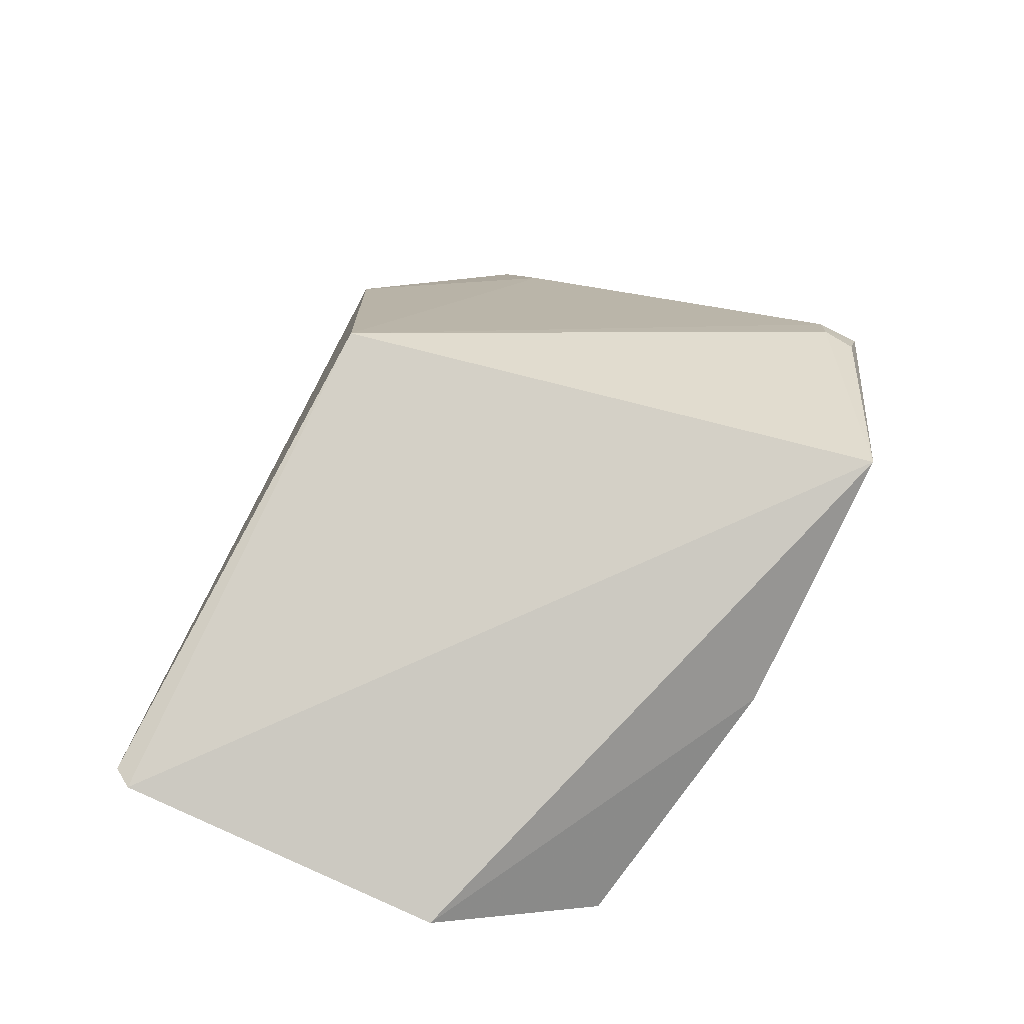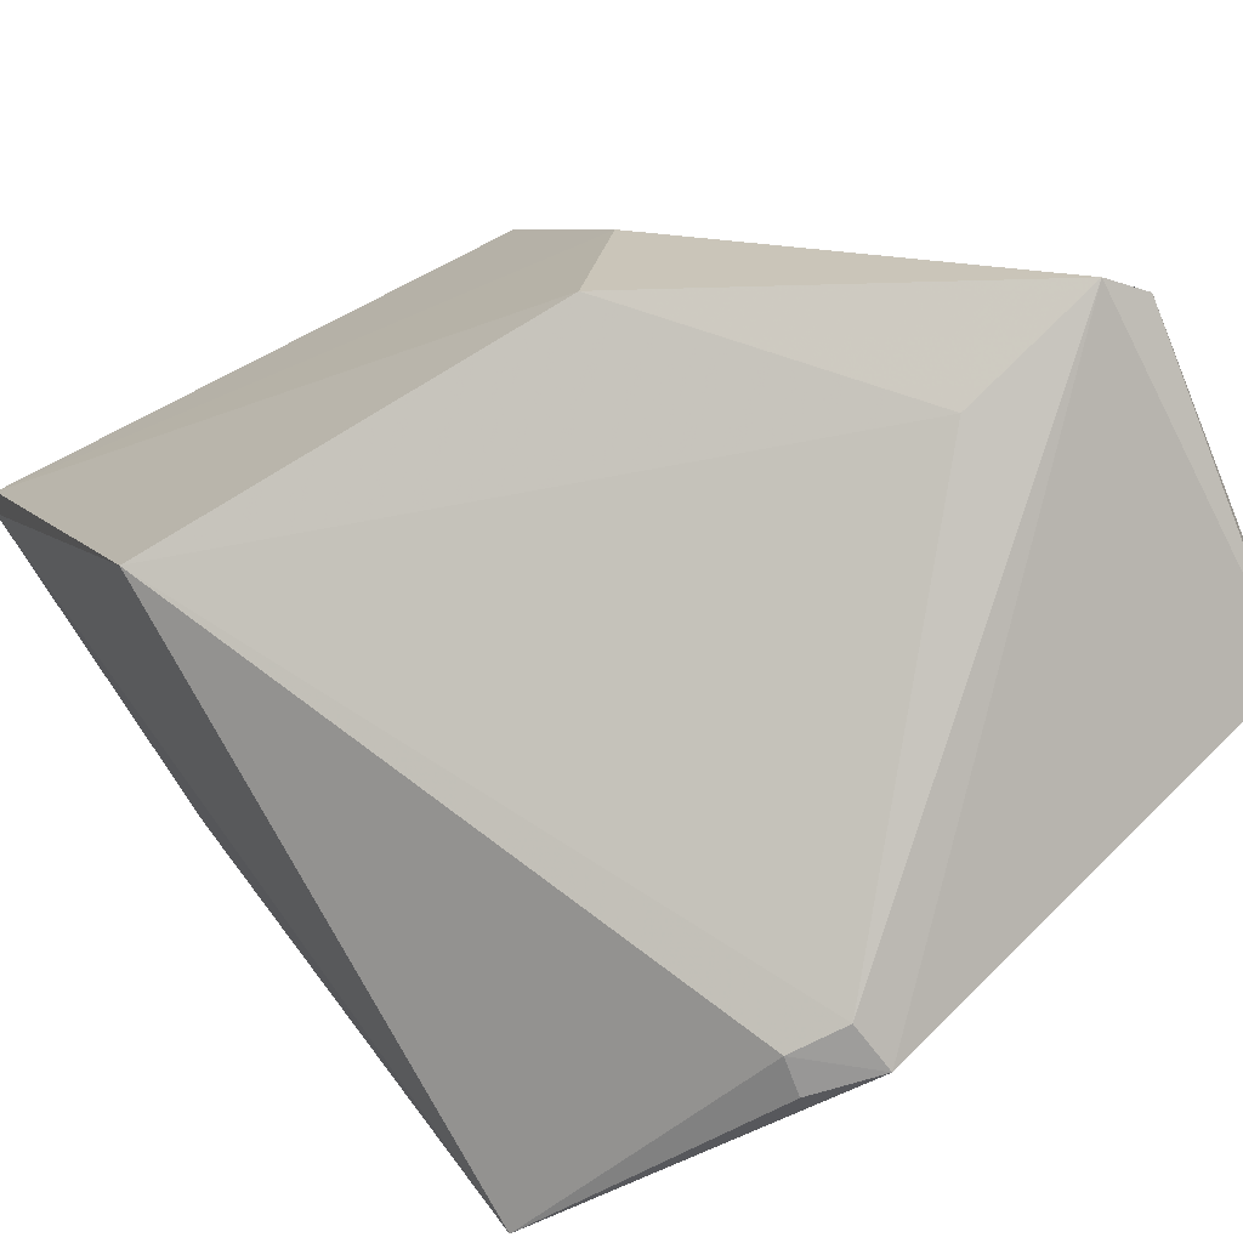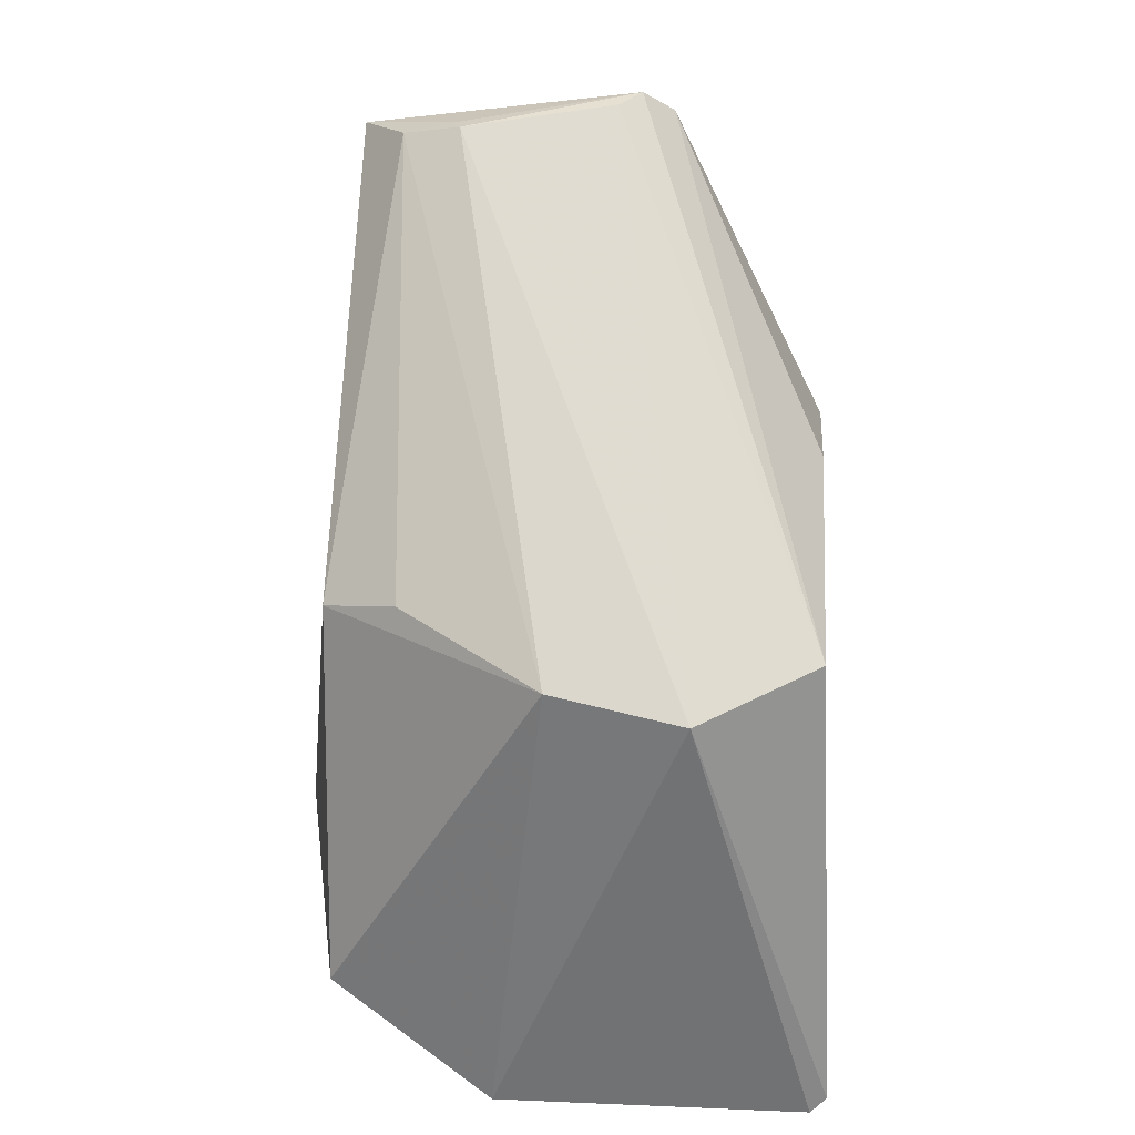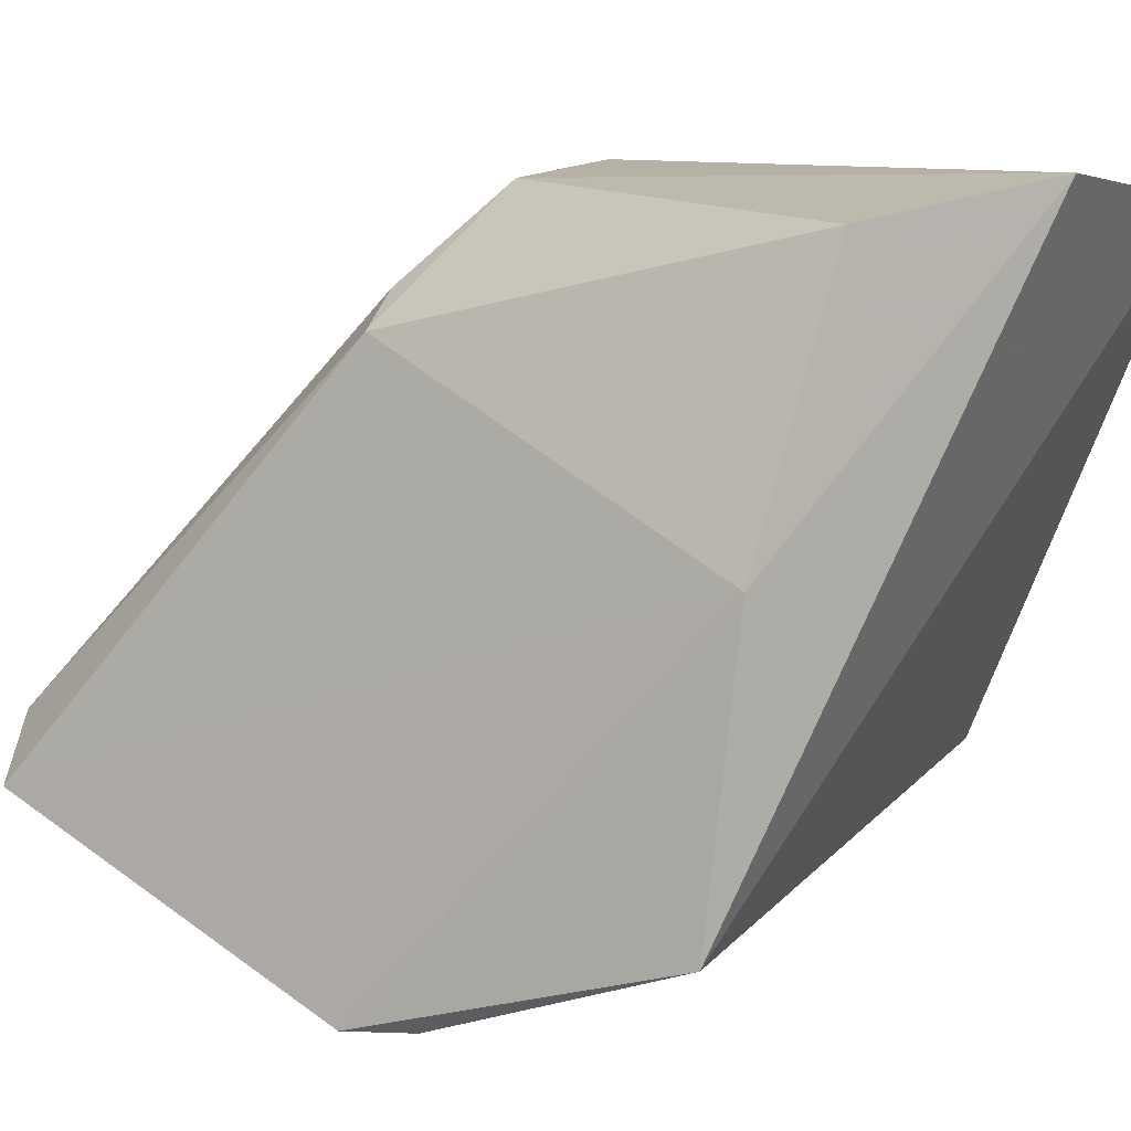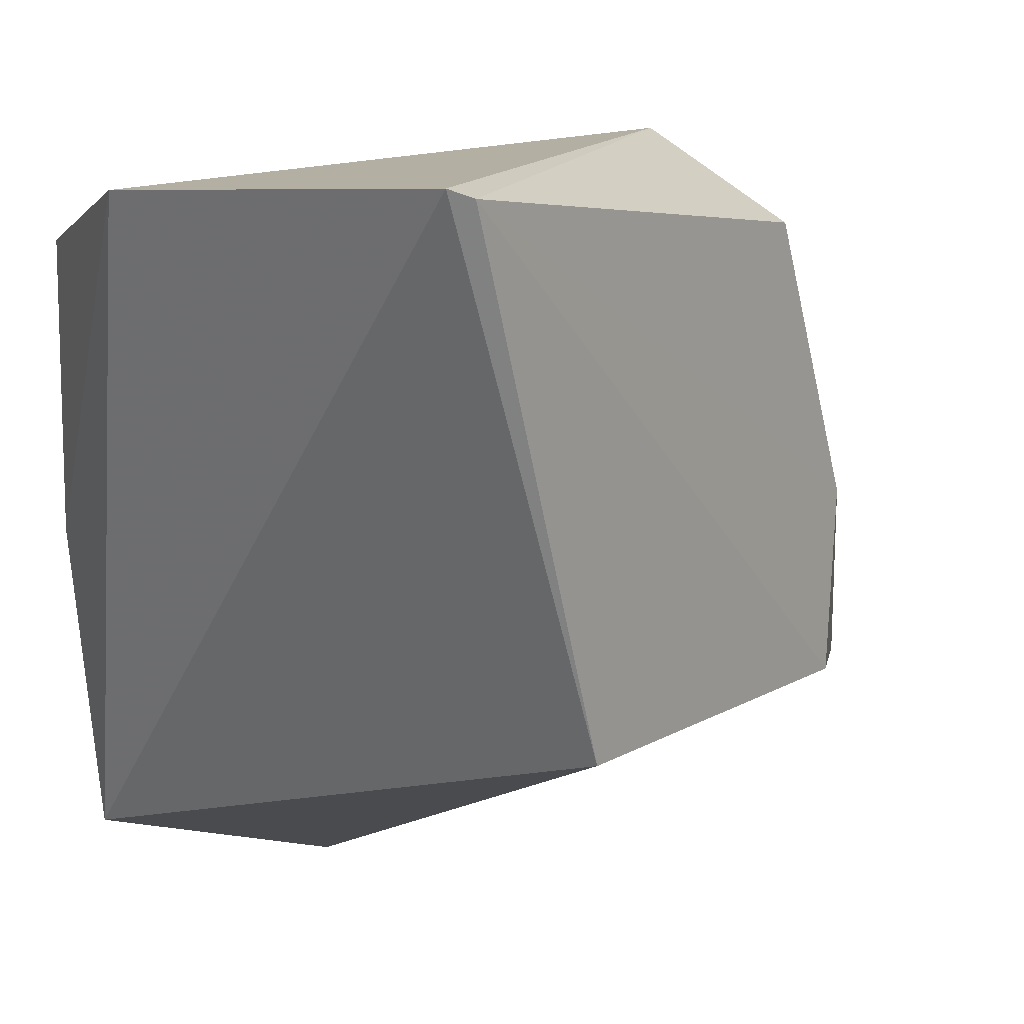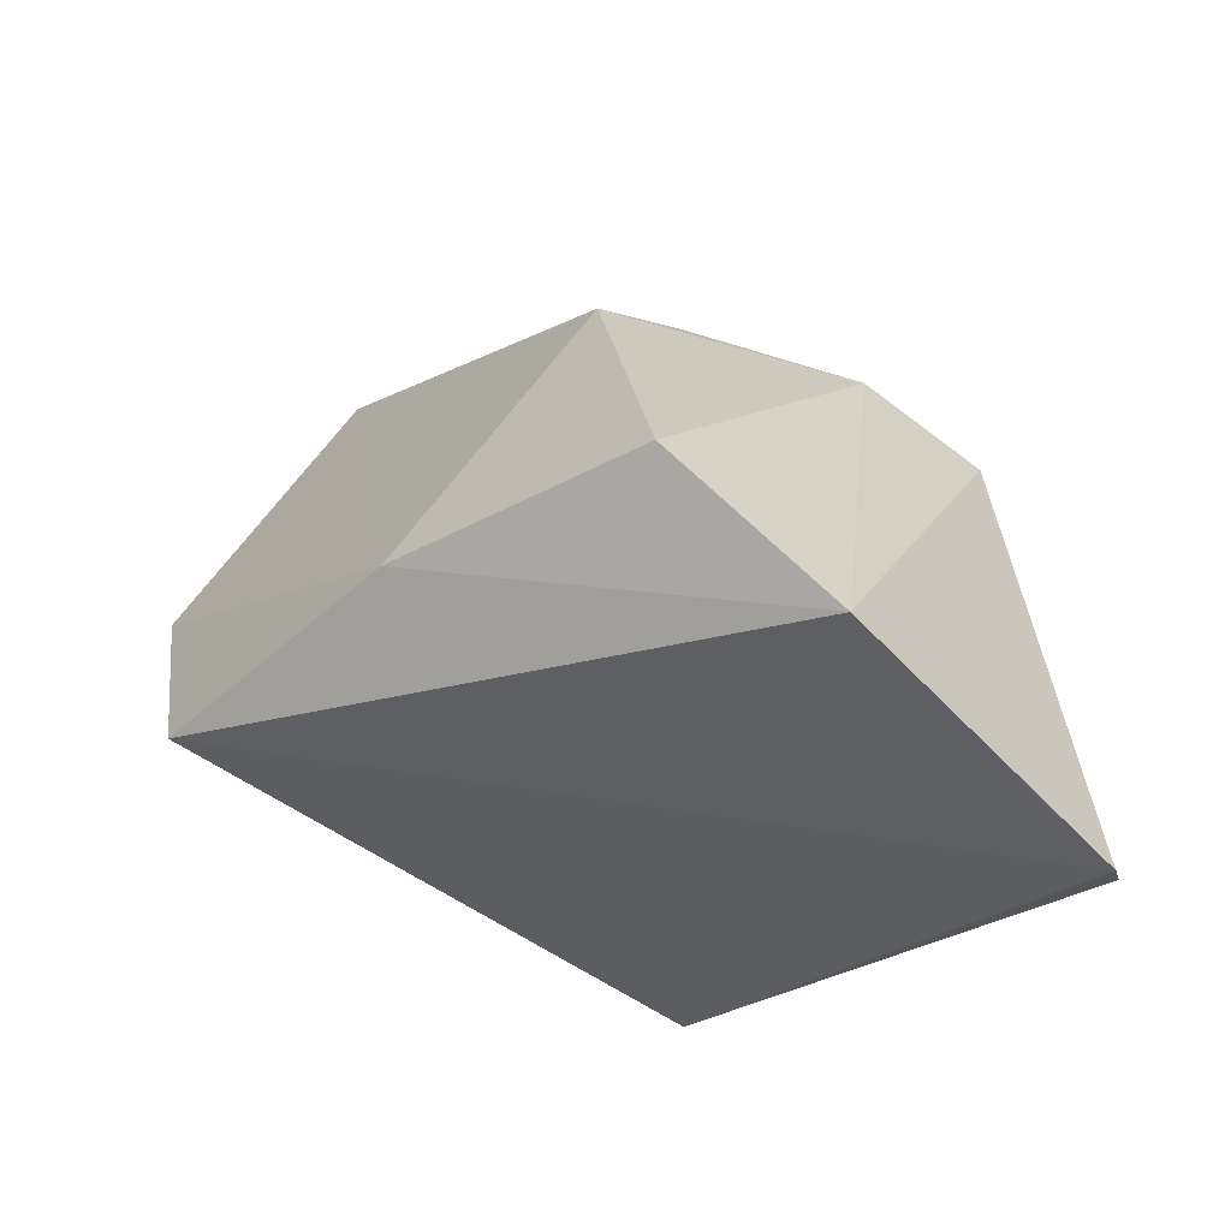
<metadata>
{"format":"obj","ext":"obj","renderer":"f3d","projection":"perspective","resolution":1024,"background":"white","views":[{"elev":-74.9,"azim":-26.9,"up":"+Z"},{"elev":-71.1,"azim":-59.4,"up":"+Y"},{"elev":28.6,"azim":-177.0,"up":"+Z"},{"elev":2.1,"azim":118.1,"up":"+Y"},{"elev":7.8,"azim":-145.1,"up":"+Y"},{"elev":-61.9,"azim":132.7,"up":"+Z"}]}
</metadata>
<code>
v 0.1237 -0.05122 0.4017
v 0.1254 -0.03417 0.3287
v 0.1141 0.07506 0.4015
v 0.02996 0.1133 0.3953
v -0.0009066 -0.005431 0.3287
v 0.07514 0.1016 0.2805
v 0.04461 -0.007273 0.4973
v 0.1265 0.02985 0.32
v 0.1123 -0.05122 0.3883
v 0.1147 0.09094 0.307
v -0.005377 0.1009 0.2838
v 0.1118 -0.01255 0.487
v 0.1203 -0.05088 0.3868
v 0.04308 -0.0193 0.4618
v 0.06205 0.107 0.3991
v -0.001383 0.1026 0.2808
v 0.0005872 0.09406 0.4004
v 0.03691 -0.01229 0.4914
v 0.113 -0.05127 0.4005
v 0.101 0.001896 0.4893
v 0.05018 -0.002088 0.4958
v -0.001228 -0.001105 0.4174
v 0.09626 0.08404 0.4068
v 0.08883 0.0003173 0.4916
v -8.375e-05 0.03654 0.4235
v 0.08725 0.004617 0.4919
f 8 1 2
f 8 2 6
f 9 5 2
f 10 8 6
f 10 3 8
f 12 8 3
f 12 1 8
f 13 9 2
f 13 2 1
f 13 1 9
f 15 10 6
f 15 6 4
f 15 3 10
f 16 11 4
f 16 4 6
f 16 6 2
f 16 2 5
f 16 5 11
f 17 4 11
f 18 12 7
f 18 1 12
f 18 7 17
f 19 14 5
f 19 5 9
f 19 18 14
f 19 9 1
f 19 1 18
f 20 12 3
f 21 17 7
f 21 4 17
f 22 11 5
f 22 5 14
f 22 14 18
f 23 20 3
f 23 3 15
f 23 15 20
f 24 7 12
f 24 12 20
f 25 17 11
f 25 11 22
f 25 22 18
f 25 18 17
f 26 21 7
f 26 7 24
f 26 4 21
f 26 15 4
f 26 24 20
f 26 20 15

</code>
